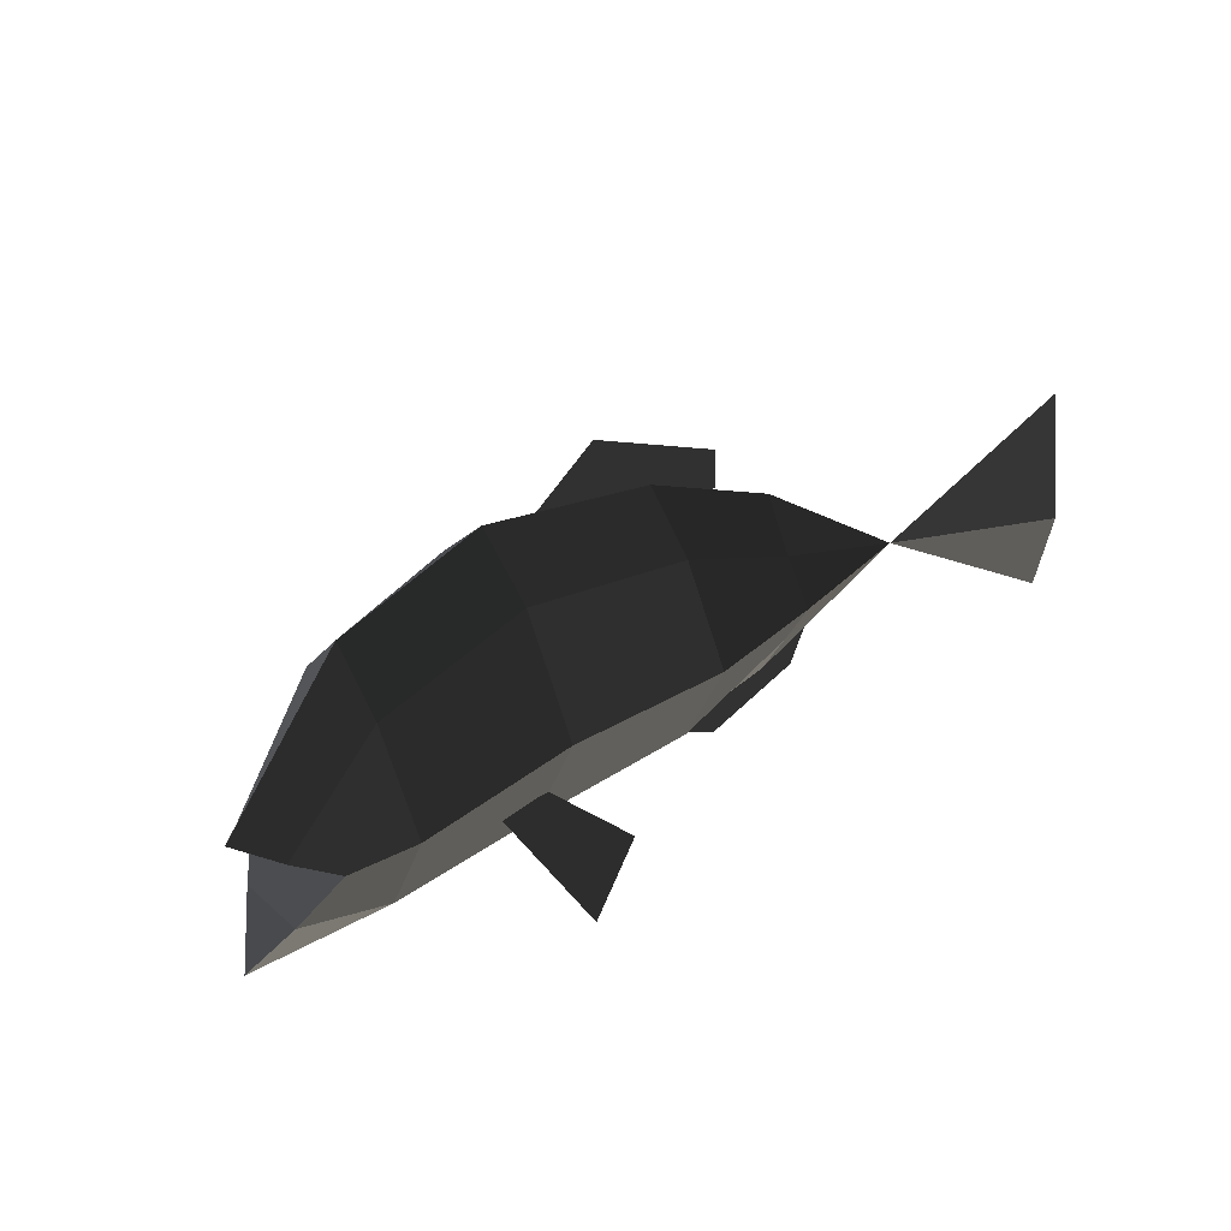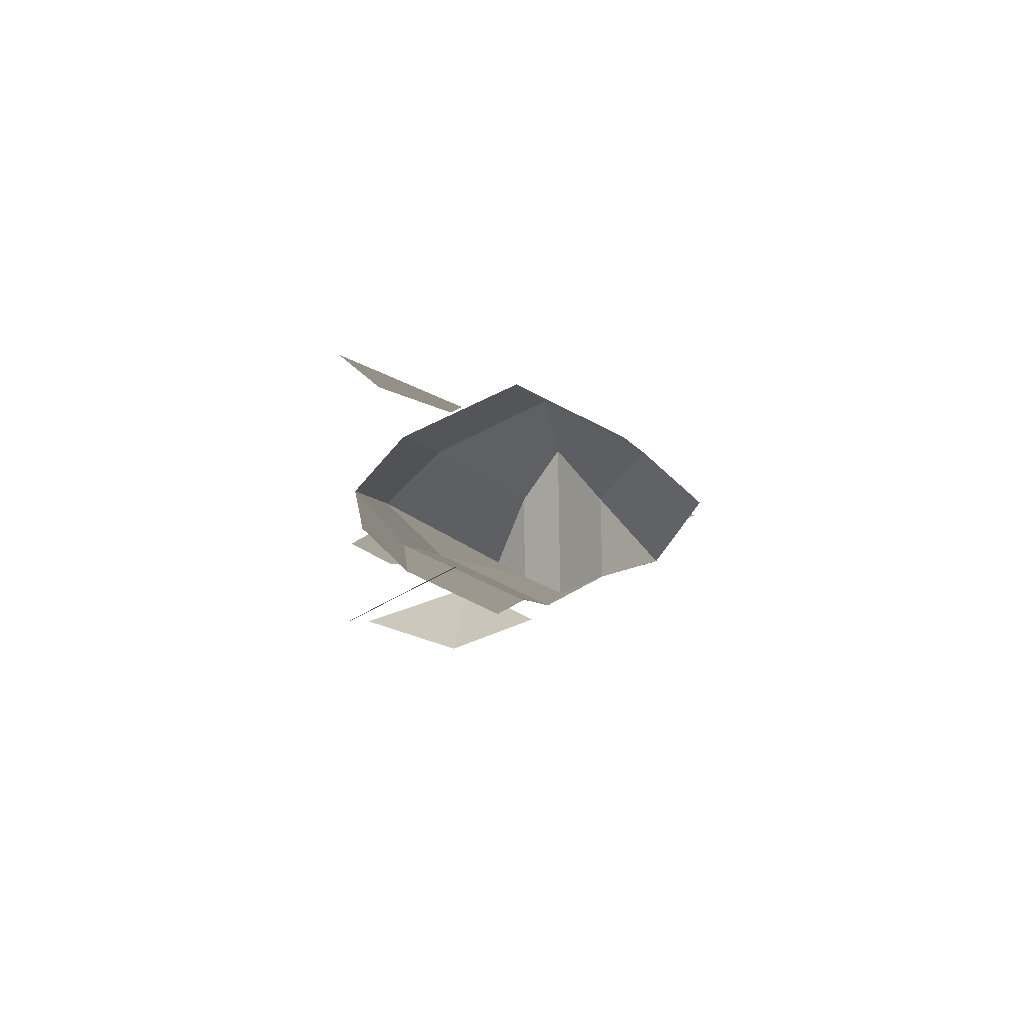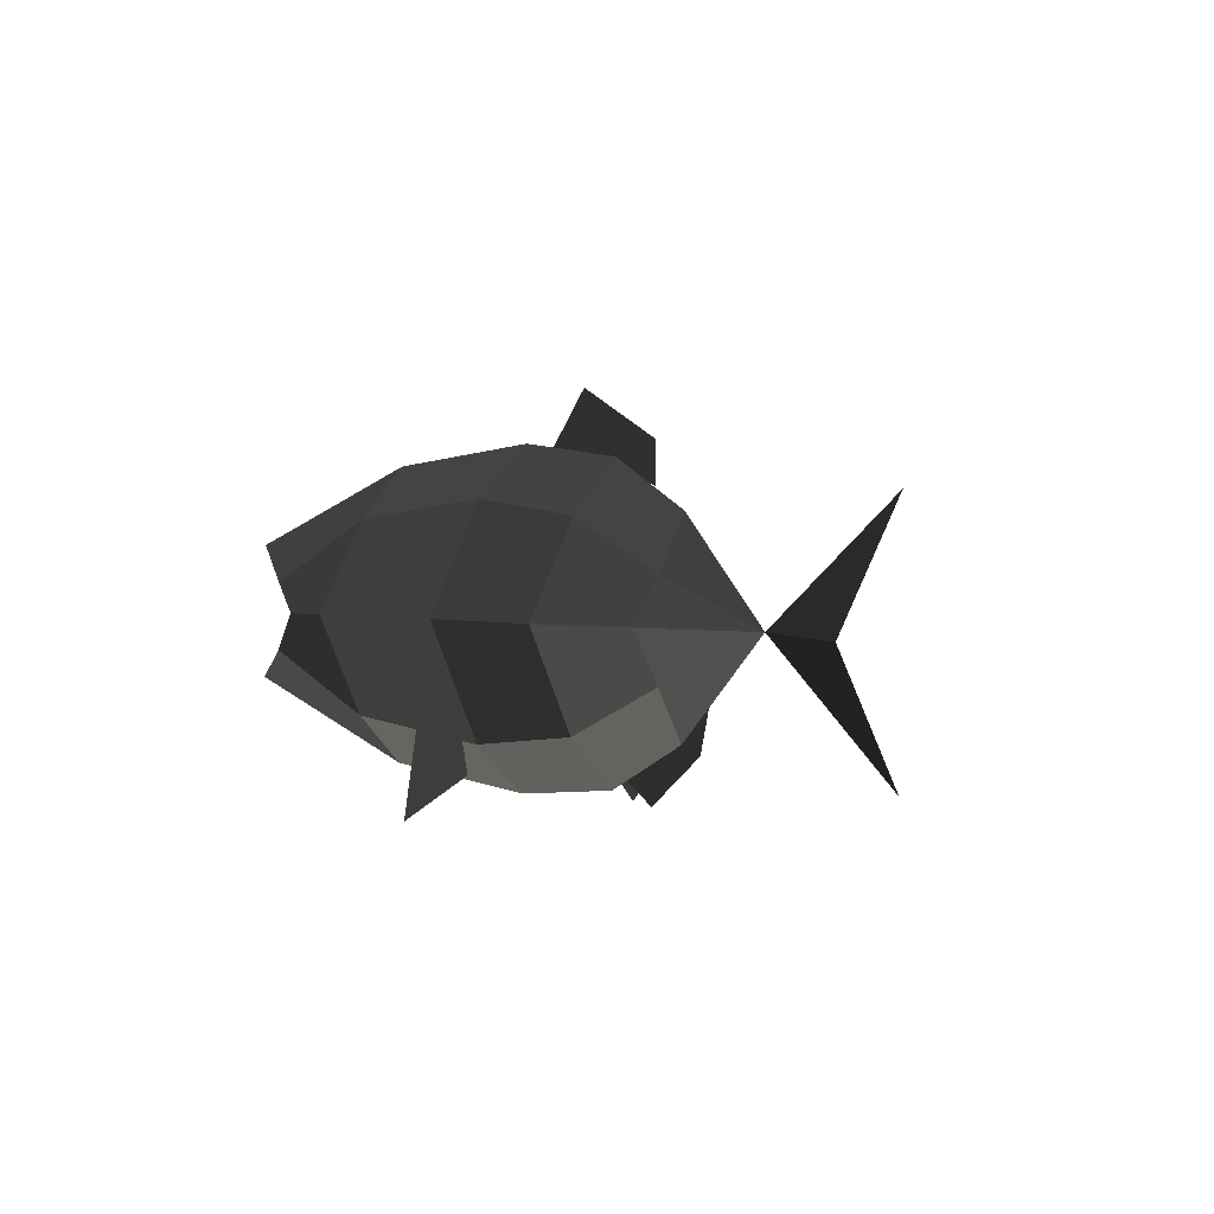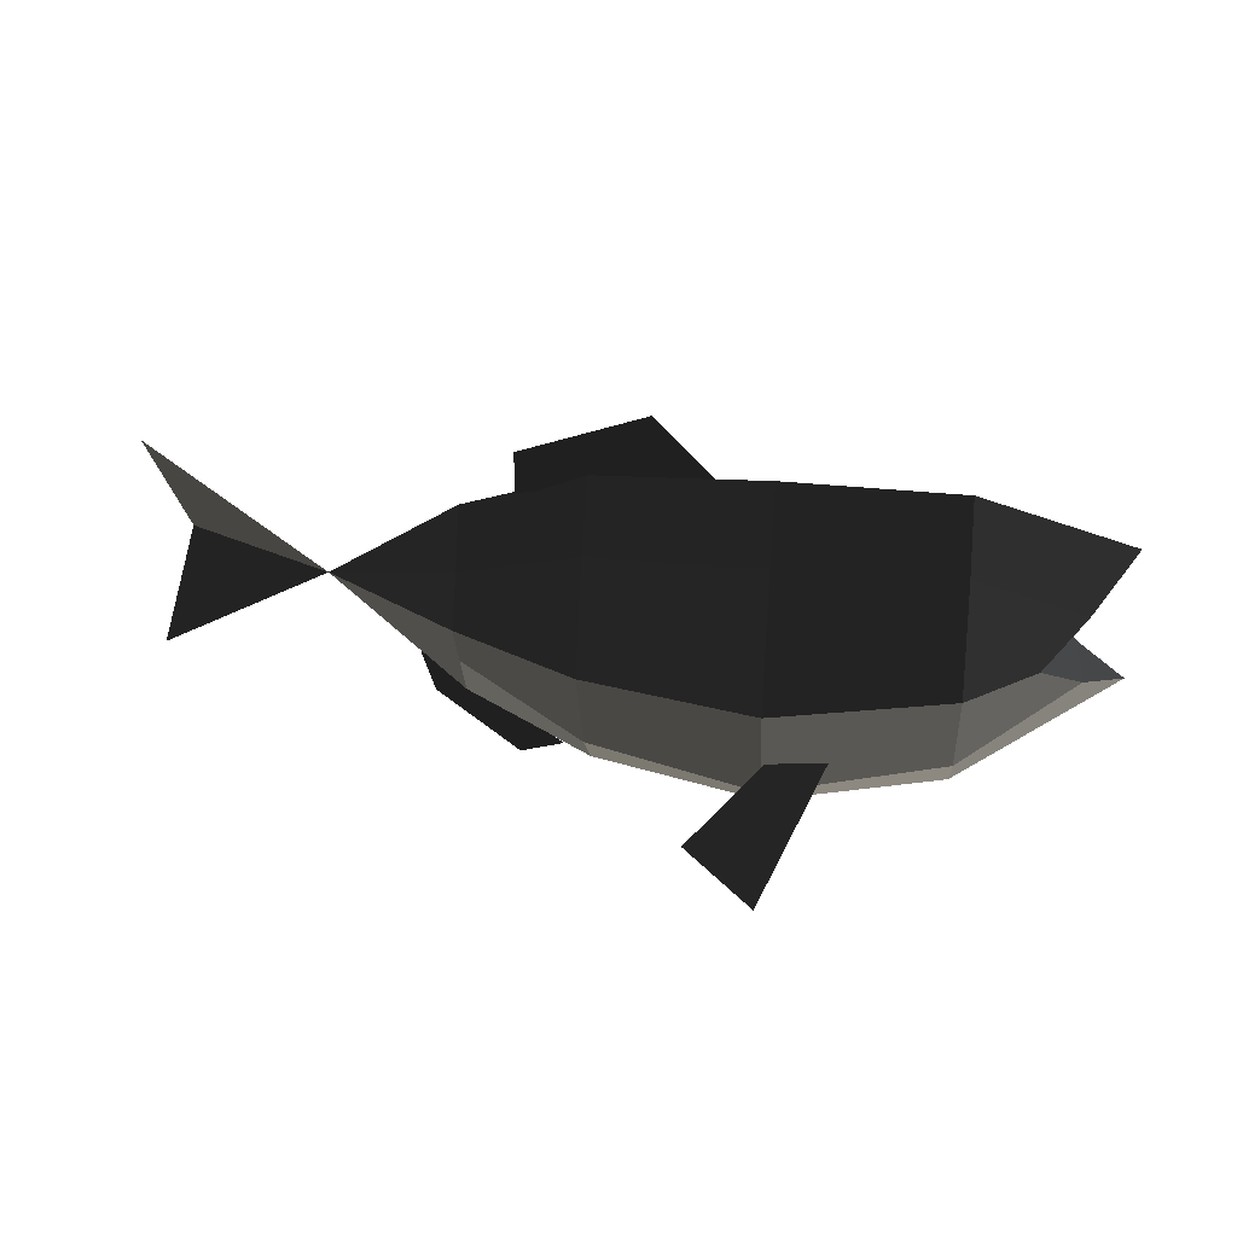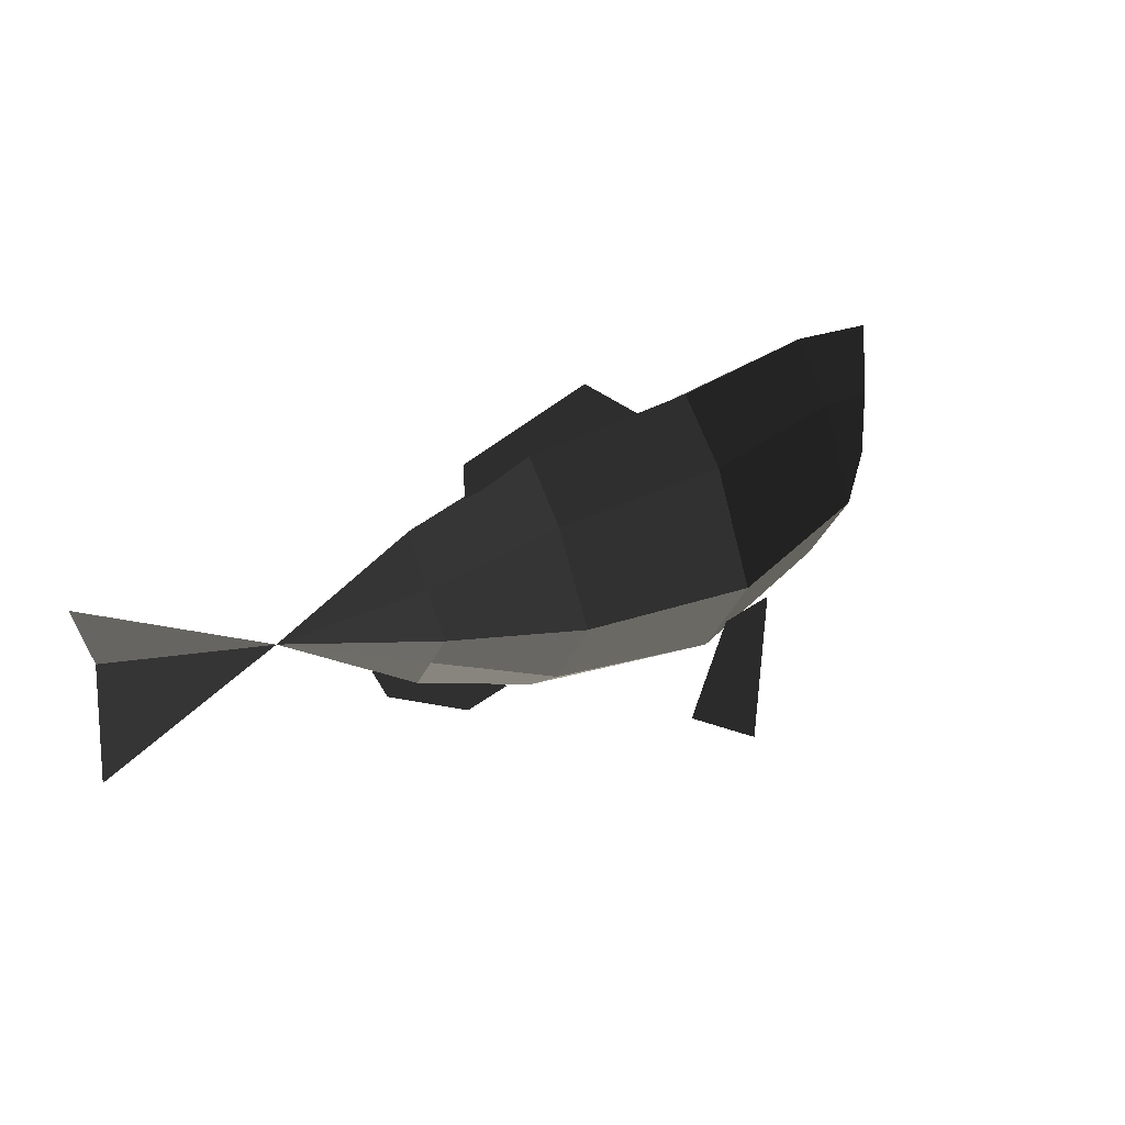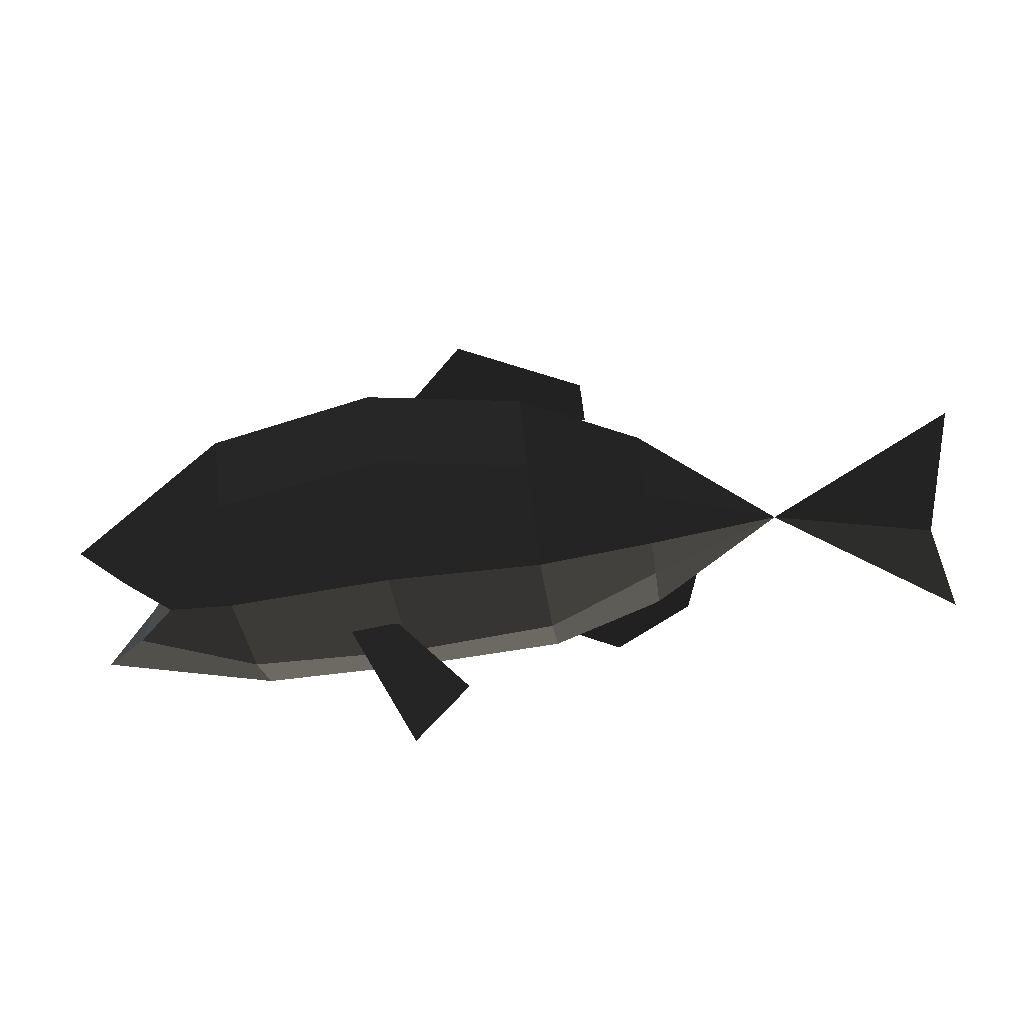
<metadata>
{"format":"obj","ext":"obj","renderer":"f3d","projection":"perspective","resolution":1024,"background":"white","views":[{"elev":37.2,"azim":138.8,"up":"+Y"},{"elev":-4.6,"azim":81.4,"up":"+Z"},{"elev":1.6,"azim":-130.1,"up":"+Y"},{"elev":31.2,"azim":6.5,"up":"+Y"},{"elev":40.3,"azim":-35.8,"up":"+Y"},{"elev":-64.3,"azim":-171.5,"up":"+Z"}]}
</metadata>
<code>
v -1.006 0.1588 -0.0814
v -1.006 0.3521 -0.1772
v -1.476 0.0046 -0.298
v -1.476 0.0046 -0.298
v -1.006 -0.0002 0.0149
v -1.006 -0.0002 0.0149
v -1.006 -0.1763 -0.0865
v -1.006 -0.1763 -0.0865
v -1.006 -0.3511 -0.1879
v -1.006 -0.3511 -0.1879
v -1.006 -0.1734 -0.284
v -1.006 -0.1734 -0.284
v -1.006 0.0057 -0.38
v -1.006 0.0057 -0.38
v -1.006 0.1619 -0.2789
v -1.006 0.1619 -0.2789
v -1.006 0.3521 -0.1772
v -1.006 0.3521 -0.1772
v -0.5807 0.3399 -0.2609
v -0.5807 0.5291 -0.087
v -1.006 0.0057 -0.38
v -0.5807 0.0067 -0.437
v -1.006 -0.1734 -0.284
v -0.5807 -0.3518 -0.2714
v -1.006 -0.3511 -0.1879
v -0.5807 -0.5307 -0.1031
v -1.006 -0.1763 -0.0865
v -0.5807 -0.3571 0.0706
v -1.006 -0.0002 0.0149
v -0.5807 -0.0038 0.247
v -1.006 0.1588 -0.0814
v -0.5807 0.3348 0.0811
v -1.006 0.3521 -0.1772
v -0.5807 0.5291 -0.087
v -0 0.593 0.009
v -0 0.3983 0.2036
v -0 -0.006 0.3949
v -0.5807 -0.0038 0.247
v -0 -0.4242 0.1911
v -0.5807 -0.3571 0.0706
v -0 -0.5973 -0.0091
v -0.5807 -0.5307 -0.1031
v -0 -0.4182 -0.2039
v -0.5807 -0.3518 -0.2714
v -0 0.006 -0.3949
v -0.5807 0.0067 -0.437
v -0 0.4043 -0.1914
v -0.5807 0.3399 -0.2609
v -0 0.593 0.009
v -0.5807 0.5291 -0.087
v 0.5986 0.3399 -0.2609
v 0.5986 0.5291 -0.087
v -0 0.006 -0.3949
v 0.5986 0.0067 -0.437
v -0 -0.4182 -0.2039
v 0.5986 -0.3518 -0.2714
v -0 -0.5973 -0.0091
v 0.5986 -0.5307 -0.1031
v -0 -0.4242 0.1911
v 0.5986 -0.3571 0.0706
v -0 -0.006 0.3949
v 0.5986 -0.0038 0.247
v -0 0.3983 0.2036
v 0.5986 0.3348 0.0811
v -0 0.593 0.009
v 0.5986 0.5291 -0.087
v 1.15 0.2484 -0.3166
v 0.9923 0.108 -0.1161
v 0.9923 0.1118 -0.3576
v 0.9923 0.1118 -0.3576
v 0.5986 0.5291 -0.087
v 0.5986 0.3399 -0.2609
v 0.5986 0.0067 -0.437
v 0.8395 0.0062 -0.4045
v 0.8395 -0.0007 0.0525
v 0.9923 0.108 -0.1161
v 0.5986 -0.0038 0.247
v 0.5986 0.3348 0.0811
v 0.9923 -0.136 -0.1198
v 0.5986 -0.3571 0.0706
v 0.8395 0.0062 -0.4045
v 0.9923 -0.1324 -0.3613
v 1.15 -0.2388 -0.3241
v 1.15 -0.2388 -0.3241
v 0.5986 -0.5307 -0.1031
v 0.5986 -0.3571 0.0706
v 0.9923 -0.1324 -0.3613
v 0.5986 -0.3518 -0.2714
v 0.8395 0.0062 -0.4045
v 0.5986 0.0067 -0.437
v 0.8395 -0.0008 0.0524
v 0.9923 0.1081 -0.1161
v 0.5986 -0.0038 0.2471
v 0.5986 0.3348 0.0811
v -0 -0.006 0.395
v -0 0.3981 0.2036
v -0 0.5929 0.009
v 0.5986 0.529 -0.087
v 1.15 0.2484 -0.3167
v 0.9923 0.1081 -0.1161
v 0.5986 0.34 -0.2609
v 0.9923 0.1118 -0.3576
v 0.5986 0.0066 -0.4371
v 0.8395 0.0061 -0.4045
v -0 0.4041 -0.1914
v -0 0.006 -0.395
v 0.5986 0.529 -0.087
v -0 0.5929 0.009
v -0.2332 -0.4892 -0.4149
v 0.0016 -0.6533 -0.4989
v 0.0101 -0.2455 -0.2868
v 0.2067 -0.231 -0.2808
v 0.0101 -0.2498 0.283
v 0.2067 -0.2352 0.2773
v -0.2332 -0.4954 0.4074
v 0.0016 -0.6608 0.4889
v -1.116 -0.3756 -0.2125
v -1.164 -0.2319 -0.2234
v -0.8233 -0.5584 -0.1482
v -0.6702 -0.4935 -0.1156
v -0.8157 0.575 -0.1254
v -0.8161 0.4315 -0.1276
v -0.3812 0.7595 -0.0518
v -0.1821 0.5734 -0.0204
v -2.01 0.0021 -0.5664
v -2.11 -0.3939 -0.4364
v -1.476 0.0044 -0.298
v -1.476 0.0044 -0.298
v -2.11 0.3941 -0.4245
v -2.11 0.3941 -0.4245
g Group_001
f 1 2 3
f 1 3 5
f 5 3 7
f 7 3 9
f 9 3 11
f 11 3 13
f 13 3 15
f 15 3 17
f 15 17 20 19
f 15 19 22 21
f 21 22 24 23
f 23 24 26 25
f 25 26 28 27
f 27 28 30 29
f 29 30 32 31
f 31 32 34 33
f 34 32 36 35
f 36 32 38 37
f 37 38 40 39
f 39 40 42 41
f 41 42 44 43
f 43 44 46 45
f 45 46 48 47
f 47 48 50 49
f 47 49 52 51
f 47 51 54 53
f 53 54 56 55
f 55 56 58 57
f 57 58 60 59
f 59 60 62 61
f 61 62 64 63
f 63 64 66 65
f 66 64 68 67
f 67 68 69
f 67 69 72 71
f 72 69 74 73
f 74 69 76 75
f 75 76 78 77
f 75 77 80 79
f 75 79 82 81
f 82 79 83
f 83 79 86 85
f 83 85 88 87
f 87 88 90 89
g Group_002
f 91 92 94 93
f 93 94 96 95
f 96 94 98 97
f 98 94 100 99
f 98 99 102 101
f 101 102 104 103
f 101 103 106 105
f 101 105 108 107
g Group_003
f 109 110 112 111
g Group_004
f 113 114 116 115
g Group_005
f 117 118 120 119
g Group_006
f 121 122 124 123
g Group_007
f 125 126 127
f 125 127 129

</code>
